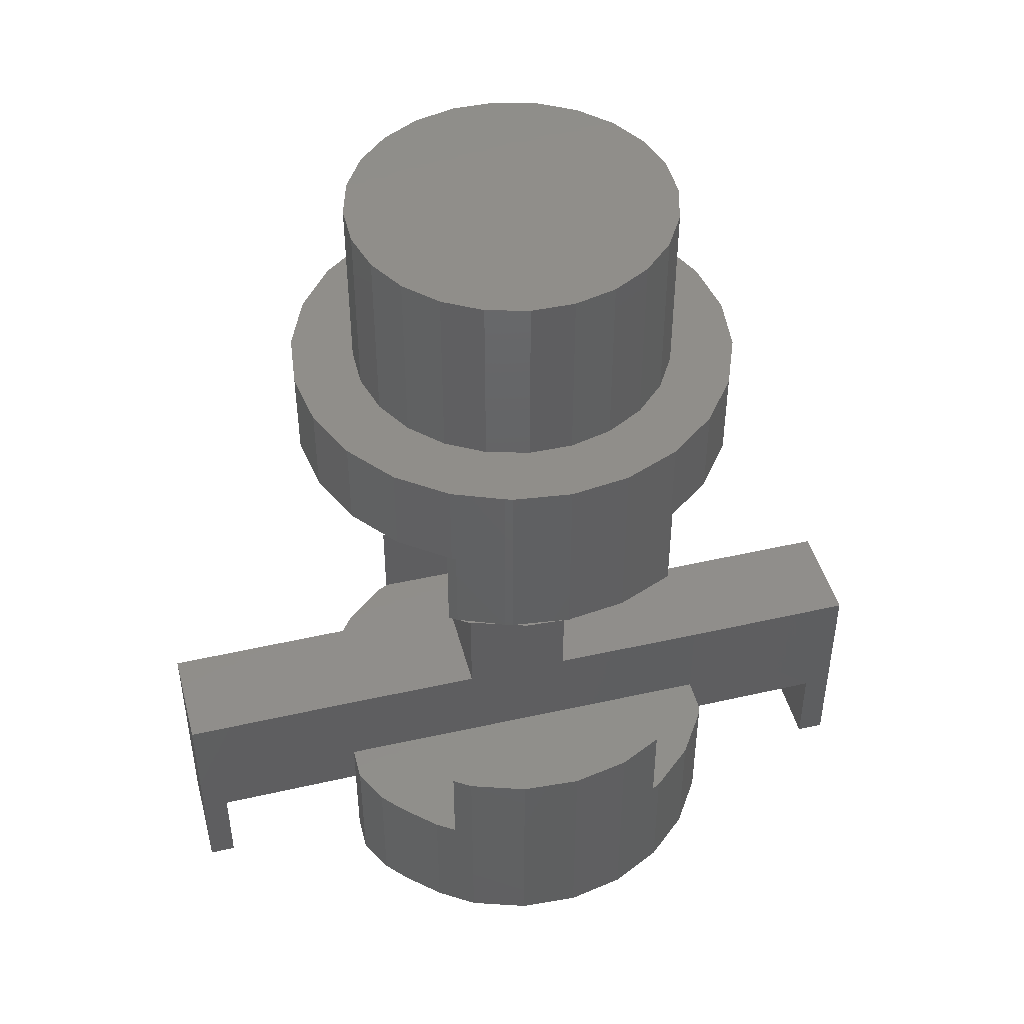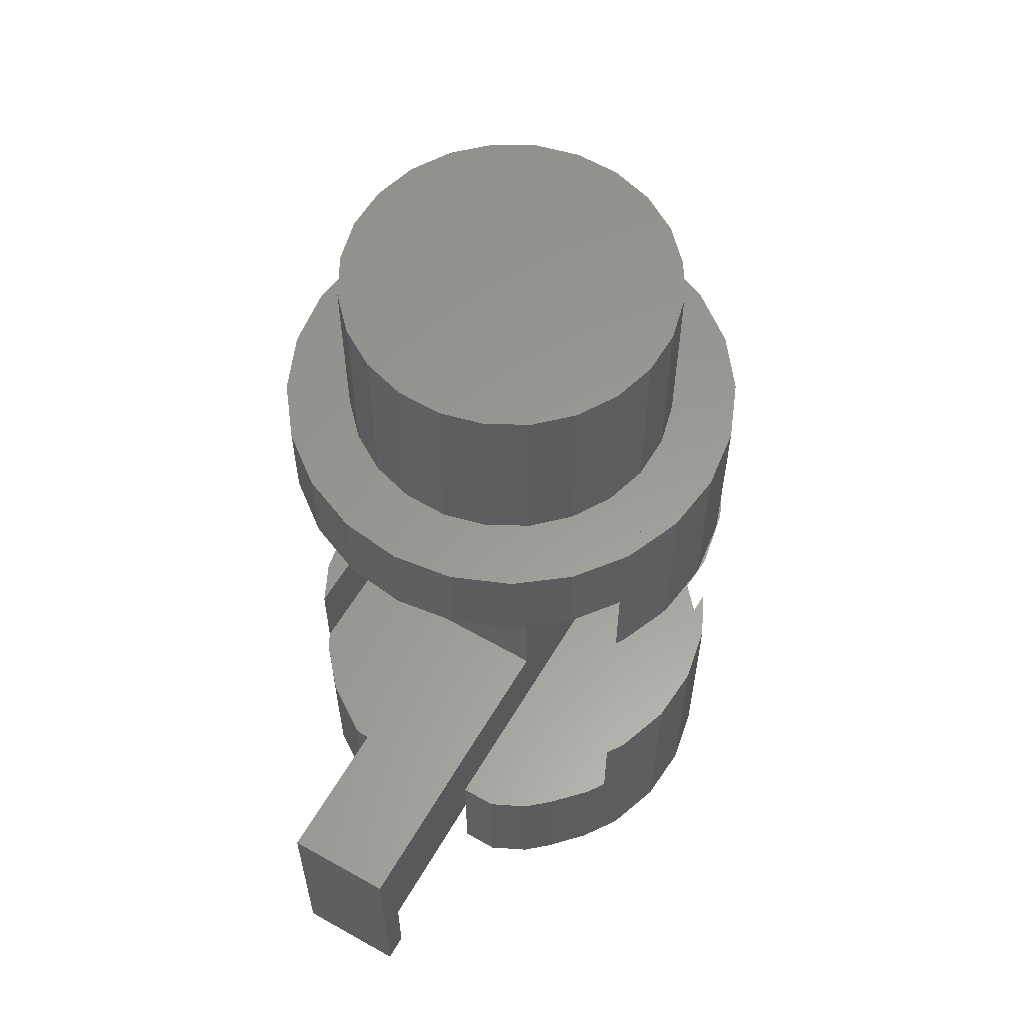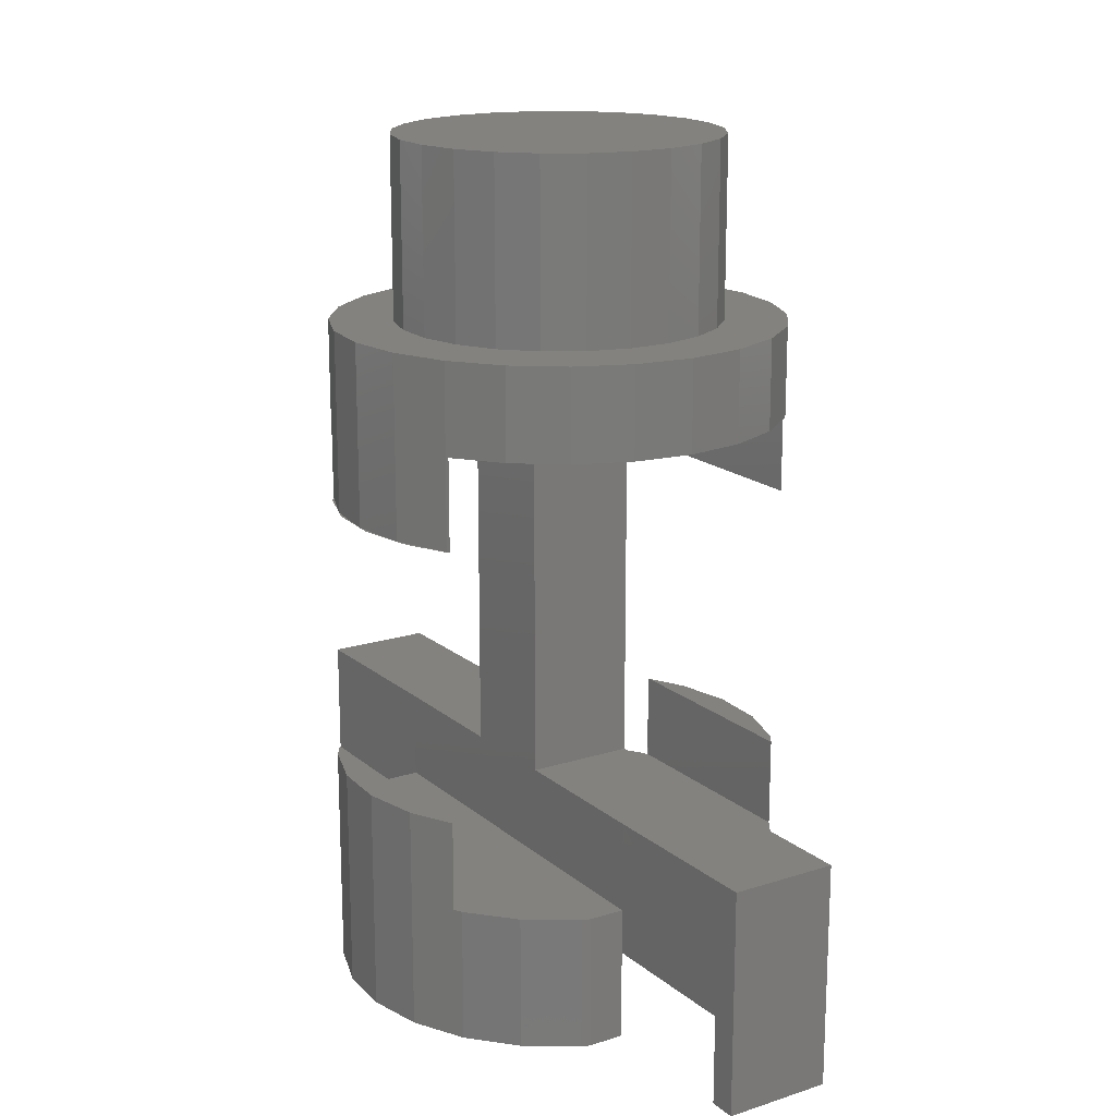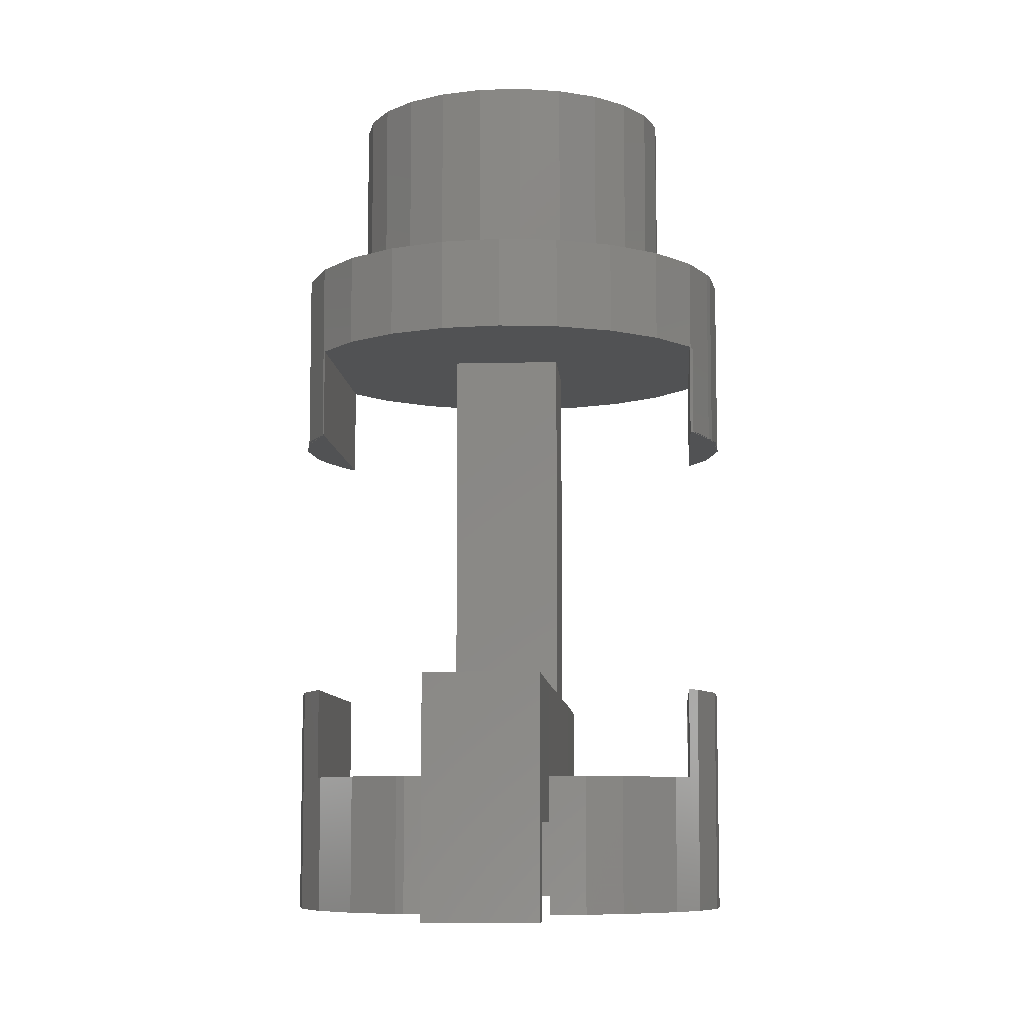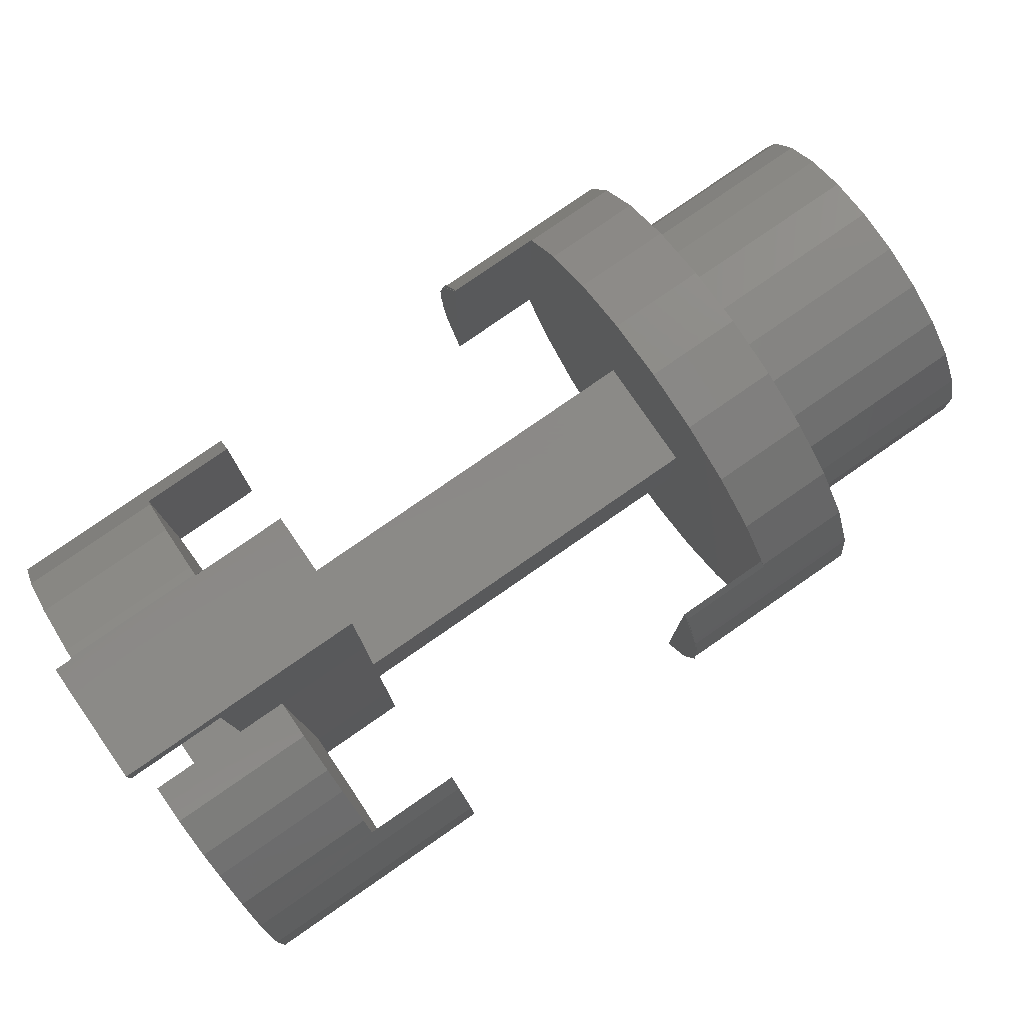
<metadata>
{"format":"stl","ext":"stl","renderer":"f3d","projection":"perspective","resolution":1024,"background":"white","views":[{"elev":45.9,"azim":-104.4,"up":"+Z"},{"elev":59.6,"azim":-149.6,"up":"+Z"},{"elev":17.3,"azim":-32.3,"up":"+Z"},{"elev":-8.2,"azim":4.1,"up":"+Z"},{"elev":80.0,"azim":-124.6,"up":"+Y"}]}
</metadata>
<code>
# stl→obj: 259 verts, 518 faces
v 24.54 -4.767 0
v 22.47 -10.96 25.05
v 22.47 -10.96 0
v 24.54 -4.767 25.05
v -16.4 -18.87 15.02
v -17.72 -17.37 0
v -16.4 -18.87 0
v -20.72 -13.98 15.02
v -20.72 -13.98 0
v -23.64 -8.142 25.08
v -21.19 -13.04 15.02
v -21.19 -13.04 25.08
v -23.64 -8.142 0
v -24.94 -1.747 25.08
v -24.94 -1.747 0
v -24.54 4.767 25.08
v -24.54 4.767 0
v -22.47 10.96 25.08
v -22.47 10.96 0
v -21.19 12.89 25.08
v -21.19 12.89 15.02
v -19.84 14.91 0
v -19.85 14.91 15.02
v -13.98 20.72 15.02
v -10 22.71 0
v -13.98 20.72 0
v -10 22.71 15.02
v 10 22.79 15
v 10.96 22.47 0
v 10 22.79 0
v 10.96 22.47 15
v 16.4 18.87 0
v 20.72 13.98 15
v 20.72 13.98 0
v 16.4 18.87 15
v 23.64 8.142 25.05
v 23.64 8.142 0
v 21.44 12.54 15
v 21.48 12.47 25.05
v 21.44 12.54 25.05
v 24.94 1.747 25.05
v 24.94 1.747 0
v 12.23 21.63 0
v 12.23 21.63 15
v -16.43 18.56 15.02
v -16.43 18.56 0
v 6 12.47 10
v 6 -22.71 0
v 6 -22.71 10
v 6 22.79 0
v 6 22.79 10
v 10 -22.71 15
v 10 -22.71 0
v 6 -22.71 15
v 6 22.79 15
v -6 22.71 0
v -6 -22.79 10
v -6 -22.79 0
v -6 22.71 9.996
v -6 22.71 15.02
v 13.98 -20.72 15
v 13.98 -20.72 0
v -6.135 42.71 25.05
v -6 22.71 25.05
v -6.115 39.79 10
v -6.115 39.79 0
v -6.135 42.71 0
v -6.135 42.71 20
v 5.886 39.79 10
v 5.865 42.79 0
v 5.886 39.79 0
v 5.865 42.79 25.05
v 6 22.79 25.05
v 6.135 -42.71 25.05
v -5.865 -42.79 0
v 6.135 -42.71 0
v -5.865 -42.79 25.05
v 6.114 -39.71 0
v 6.114 -39.71 10
v 6 -22.71 25.05
v -5.865 -39.71 10
v -6 -22.79 25.05
v -6 -22.79 15.03
v -5.865 -39.71 0
v -10 -22.79 0
v -10 -22.79 15.02
v -10.96 -22.47 0
v -10.96 -22.47 15.02
v -12.23 -21.63 0
v -12.23 -21.63 15.02
v 19.84 -14.91 0
v 21.48 -12.45 15
v 19.85 -14.91 15
v 21.48 -12.45 25.05
v 16.87 -17.86 15
v 21.44 12.47 15
v 21.48 12.47 15
v 21.44 12.47 25.05
v 6 12.47 15
v 6 -5.121 25.05
v 6 6.879 25.05
v 6 -5.121 65.05
v 6 12.47 25.05
v 6 6.879 65.05
v 14.35 20.23 15
v -14.35 -20.22 15.02
v -6 6.879 25.05
v -6 -5.121 25.05
v 22 12.46 55.05
v 24.16 8.347 55.05
v 22 12.67 55.05
v 24.45 6.675 55.05
v 25.46 1.952 55.05
v 25.36 0.2114 55.05
v 21.97 12.75 55.05
v 21.97 12.67 55.05
v 24.59 -5.974 55.05
v 25.07 -4.562 55.05
v -21.57 11.89 55.05
v -22.28 10.83 55.05
v -23.58 6.925 55.05
v -6 6.879 65.05
v -6 -5.121 65.05
v -23.87 6.07 55.05
v -24.35 4.641 55.05
v -24.64 -0.1935 55.05
v -24.74 -1.874 55.05
v -23.74 -6.657 55.05
v -23.44 -8.269 55.05
v -21.19 -12.67 55.05
v -21 -13.17 55.05
v -21 -12.91 55.05
v -23.74 -6.657 55
v -23.87 6.07 55
v -24.64 -0.1935 55
v -23.58 6.925 55
v -21.19 -12.67 55
v -21.57 11.89 55
v -21 12.76 55
v -21 -12.91 55
v -21.57 11.89 65.05
v -21 12.76 65.05
v 22 -12.25 55
v 24.45 6.675 55
v 22 12.46 55
v 22.34 -11.73 55
v 24.2 -7.142 55
v 24.59 -5.974 55
v 25.36 0.2114 55
v 22 -12.25 65.05
v 22.34 -11.73 65.05
v 22.34 -11.73 55.05
v 24.2 -7.142 55.05
v 23 -10.75 55.05
v -23.84 6.284 55.05
v 24.56 -6.266 55.05
v -21.39 12.33 75.05
v -21.57 11.89 75.05
v -21.39 12.33 65.05
v -17.18 -17.81 75.05
v -21 -12.91 65.05
v -17.18 -17.81 65.05
v -21 -12.91 75.05
v -11.97 -21.74 75.05
v -11.97 -21.74 65.05
v -5.916 -24.19 75.05
v -5.916 -24.19 65.05
v 0.5613 -24.99 75.05
v 0.5613 -24.99 65.05
v 7.025 -24.09 75.05
v 7.025 -24.09 65.05
v 13.03 -21.54 75.05
v 13.03 -21.54 65.05
v 18.18 -17.52 75.05
v 18.18 -17.52 65.05
v 22.11 -12.32 65.05
v 22.11 -12.32 75.05
v 22.34 -11.73 75.05
v 22 -12.25 75.05
v 22 12.46 65.05
v 22 12.46 75.05
v 21.91 12.68 75.05
v 21.91 12.68 65.05
v 17.89 17.83 65.05
v 17.89 17.83 75.05
v 12.68 21.76 75.05
v 12.68 21.76 65.05
v 6.633 24.21 75.05
v 6.633 24.21 65.05
v 0.1563 25.01 75.05
v 0.1563 25.01 65.05
v -6.307 24.1 75.05
v -6.307 24.1 65.05
v -12.32 21.56 75.05
v -12.32 21.56 65.05
v -17.46 17.54 75.05
v -17.46 17.54 65.05
v -6 -5.121 73.87
v -6 6.879 73.87
v 6 -5.121 73.87
v -23.74 -6.657 75.05
v -23.87 6.07 75.05
v -24.64 -0.1935 75.05
v -23.58 6.925 75.05
v -21.19 -12.67 75.05
v -21 12.76 75.05
v 24.59 -5.974 75.05
v 25.36 0.2114 75.05
v 24.45 6.675 75.05
v 24.2 -7.142 75.05
v 6 6.879 73.87
v -17.52 -2.112 75.05
v -17.46 2.587 75.05
v -16.18 7.109 75.05
v -13.78 11.15 75.05
v -10.42 14.43 75.05
v -6.316 16.73 75.05
v -1.762 17.88 75.05
v 2.936 17.82 75.05
v 7.459 16.55 75.05
v 11.5 14.15 75.05
v 14.78 10.78 75.05
v 17.08 6.684 75.05
v 18.23 2.13 75.05
v -16.36 -6.666 75.05
v -14.06 -10.77 75.05
v -10.78 -14.13 75.05
v -6.742 -16.53 75.05
v -2.219 -17.81 75.05
v 2.48 -17.87 75.05
v 7.034 -16.71 75.05
v 11.13 -14.41 75.05
v 14.5 -11.13 75.05
v 16.9 -7.092 75.05
v 18.17 -2.569 75.05
v -16.36 -6.666 95.05
v -17.46 2.587 95.05
v -17.52 -2.112 95.05
v -16.18 7.109 95.05
v -14.06 -10.77 95.05
v -13.78 11.15 95.05
v -10.78 -14.13 95.05
v -10.42 14.43 95.05
v -6.742 -16.53 95.05
v -6.316 16.73 95.05
v -2.219 -17.81 95.05
v -1.762 17.88 95.05
v 2.48 -17.87 95.05
v 2.936 17.82 95.05
v 7.034 -16.71 95.05
v 7.459 16.55 95.05
v 11.13 -14.41 95.05
v 11.5 14.15 95.05
v 14.5 -11.13 95.05
v 14.78 10.78 95.05
v 16.9 -7.092 95.05
v 17.08 6.684 95.05
v 18.17 -2.569 95.05
v 18.23 2.13 95.05
f 1 2 3
f 2 1 4
f 5 6 7
f 6 5 8
f 6 8 9
f 10 11 12
f 8 13 9
f 13 8 11
f 13 11 10
f 14 13 10
f 13 14 15
f 16 15 14
f 15 16 17
f 18 17 16
f 17 18 19
f 20 19 18
f 19 20 21
f 19 21 22
f 22 21 23
f 24 25 26
f 25 24 27
f 28 29 30
f 29 28 31
f 32 33 34
f 33 32 35
f 34 36 37
f 36 34 38
f 36 38 39
f 39 38 40
f 38 34 33
f 37 41 42
f 41 37 36
f 42 4 1
f 4 42 41
f 31 43 29
f 43 31 44
f 45 26 46
f 26 45 24
f 47 48 49
f 48 47 50
f 50 47 51
f 52 48 53
f 48 52 49
f 49 52 54
f 51 30 50
f 30 51 28
f 28 51 55
f 56 57 58
f 57 56 59
f 27 56 25
f 56 27 59
f 59 27 60
f 61 53 62
f 53 61 52
f 63 60 64
f 60 63 65
f 65 63 66
f 66 63 67
f 67 63 68
f 65 59 60
f 69 55 51
f 70 69 71
f 55 72 73
f 72 55 69
f 72 69 70
f 74 75 76
f 75 74 77
f 78 74 76
f 74 78 79
f 74 79 80
f 80 79 49
f 80 49 54
f 77 81 75
f 81 77 82
f 81 82 57
f 57 82 83
f 84 75 81
f 69 59 65
f 59 69 57
f 57 69 81
f 81 69 49
f 81 49 79
f 49 69 51
f 49 51 47
f 78 75 84
f 75 78 76
f 81 78 84
f 78 81 79
f 57 85 58
f 85 57 86
f 86 57 83
f 70 66 67
f 66 70 71
f 69 66 71
f 66 69 65
f 86 87 85
f 87 86 88
f 88 89 87
f 89 88 90
f 68 70 67
f 68 72 70
f 72 68 63
f 91 92 93
f 92 91 3
f 92 3 94
f 94 3 2
f 93 62 91
f 62 93 95
f 95 61 62
f 39 96 97
f 96 39 98
f 99 80 54
f 80 99 100
f 100 99 101
f 100 101 102
f 101 99 103
f 104 102 101
f 55 103 99
f 103 55 73
f 94 36 39
f 36 94 2
f 36 2 4
f 36 4 41
f 39 40 98
f 40 96 98
f 96 40 38
f 35 32 105
f 59 83 57
f 83 59 60
f 10 16 14
f 16 10 18
f 18 10 12
f 18 12 20
f 11 20 12
f 20 11 21
f 5 7 106
f 44 32 43
f 32 44 105
f 30 48 50
f 48 30 53
f 53 30 29
f 53 29 62
f 62 29 43
f 62 43 32
f 62 32 91
f 91 32 34
f 91 34 3
f 3 34 37
f 3 37 1
f 1 37 42
f 23 46 22
f 46 23 45
f 90 7 89
f 7 90 106
f 17 13 15
f 13 17 19
f 13 19 9
f 9 19 22
f 9 22 6
f 6 22 46
f 6 46 7
f 7 46 26
f 7 26 89
f 89 26 25
f 89 25 87
f 87 25 85
f 85 25 56
f 85 56 58
f 11 23 21
f 23 11 8
f 23 8 5
f 23 5 45
f 45 5 24
f 24 5 106
f 24 106 90
f 24 90 27
f 27 90 88
f 27 88 86
f 27 86 60
f 60 86 83
f 99 28 55
f 28 99 54
f 28 54 52
f 28 52 31
f 31 52 61
f 31 61 44
f 44 61 105
f 105 61 95
f 105 95 35
f 35 95 33
f 33 95 93
f 33 93 92
f 33 92 96
f 96 92 97
f 38 33 96
f 51 99 47
f 99 51 55
f 47 54 49
f 54 47 99
f 64 72 63
f 72 64 107
f 72 107 101
f 72 101 73
f 73 101 103
f 74 80 77
f 77 108 82
f 108 77 100
f 100 77 80
f 94 97 92
f 97 94 39
f 109 110 111
f 110 109 112
f 110 112 113
f 113 112 114
f 111 115 116
f 114 117 118
f 119 120 121
f 122 101 107
f 101 122 104
f 102 108 100
f 108 102 123
f 83 108 82
f 108 83 60
f 108 60 107
f 108 107 123
f 107 60 64
f 122 123 107
f 124 125 126
f 127 128 126
f 128 127 129
f 128 129 130
f 130 129 131
f 130 131 132
f 133 134 135
f 134 133 136
f 136 133 137
f 136 137 138
f 138 137 139
f 139 137 140
f 140 130 132
f 130 140 137
f 138 141 119
f 141 138 139
f 141 139 142
f 136 119 121
f 119 136 138
f 134 121 124
f 121 134 136
f 135 124 126
f 124 135 134
f 133 126 128
f 126 133 135
f 137 128 130
f 128 137 133
f 143 144 145
f 144 143 146
f 144 146 147
f 144 147 148
f 144 148 149
f 150 146 143
f 146 150 151
f 146 151 152
f 152 147 146
f 147 152 153
f 153 148 147
f 148 153 117
f 117 149 148
f 149 117 114
f 114 144 149
f 144 114 112
f 112 145 144
f 145 112 109
f 153 152 154
f 121 155 124
f 117 153 156
f 157 141 158
f 141 157 159
f 160 161 162
f 161 160 163
f 164 162 165
f 162 164 160
f 166 165 167
f 165 166 164
f 168 167 169
f 167 168 166
f 170 169 171
f 169 170 168
f 172 171 173
f 171 172 170
f 174 173 175
f 173 174 172
f 176 174 175
f 174 176 177
f 151 177 176
f 177 151 178
f 179 151 150
f 151 179 178
f 180 179 150
f 179 180 181
f 180 182 181
f 182 180 183
f 184 182 183
f 182 184 185
f 186 184 187
f 184 186 185
f 188 187 189
f 187 188 186
f 190 189 191
f 189 190 188
f 192 191 193
f 191 192 190
f 194 193 195
f 193 194 192
f 196 195 197
f 195 196 194
f 157 197 159
f 197 157 196
f 122 198 123
f 198 122 199
f 198 102 123
f 102 198 200
f 201 202 203
f 202 201 204
f 204 201 205
f 204 205 158
f 158 205 206
f 206 205 163
f 203 128 201
f 128 203 126
f 201 130 205
f 130 201 128
f 161 130 132
f 130 161 163
f 130 163 205
f 142 163 161
f 163 142 206
f 206 141 158
f 141 206 142
f 158 121 204
f 121 158 119
f 119 158 141
f 204 124 202
f 124 204 121
f 202 126 203
f 126 202 124
f 114 207 117
f 207 114 208
f 112 208 114
f 208 112 209
f 109 209 112
f 209 109 181
f 181 109 180
f 153 151 152
f 151 153 178
f 178 153 210
f 117 210 153
f 210 117 207
f 191 122 193
f 122 191 104
f 104 191 189
f 104 189 102
f 159 142 141
f 142 159 197
f 142 197 161
f 161 197 162
f 162 197 195
f 162 195 165
f 165 195 193
f 165 193 167
f 167 193 123
f 123 193 122
f 167 123 102
f 167 102 169
f 169 102 171
f 171 102 189
f 171 189 187
f 171 187 173
f 173 187 184
f 173 184 175
f 175 184 183
f 175 183 150
f 175 150 176
f 150 183 180
f 176 150 151
f 178 181 179
f 181 178 209
f 209 178 210
f 209 210 207
f 209 207 208
f 161 140 132
f 140 161 139
f 139 161 142
f 145 150 143
f 150 145 180
f 180 145 109
f 211 122 104
f 122 211 199
f 200 104 102
f 104 200 211
f 198 211 199
f 211 198 200
f 206 157 158
f 157 206 196
f 196 206 163
f 196 163 212
f 196 212 213
f 196 213 194
f 194 213 214
f 194 214 215
f 194 215 216
f 194 216 192
f 192 216 217
f 192 217 218
f 192 218 190
f 190 218 219
f 190 219 188
f 188 219 220
f 188 220 186
f 186 220 221
f 186 221 222
f 186 222 185
f 185 222 223
f 185 223 224
f 185 224 182
f 160 212 163
f 212 160 225
f 225 160 164
f 225 164 226
f 226 164 227
f 227 164 166
f 227 166 228
f 228 166 229
f 229 166 168
f 229 168 230
f 230 168 170
f 230 170 231
f 231 170 172
f 231 172 232
f 232 172 233
f 233 172 174
f 233 174 234
f 234 174 235
f 235 174 224
f 224 174 179
f 179 174 177
f 224 179 182
f 179 177 178
f 181 182 179
f 236 237 238
f 237 236 239
f 239 236 240
f 239 240 241
f 241 240 242
f 241 242 243
f 243 242 244
f 243 244 245
f 245 244 246
f 245 246 247
f 247 246 248
f 247 248 249
f 249 248 250
f 249 250 251
f 251 250 252
f 251 252 253
f 253 252 254
f 253 254 255
f 255 254 256
f 255 256 257
f 257 256 258
f 257 258 259
f 237 212 238
f 212 237 213
f 238 225 236
f 225 238 212
f 236 226 240
f 226 236 225
f 240 227 242
f 227 240 226
f 244 227 228
f 227 244 242
f 246 228 229
f 228 246 244
f 248 229 230
f 229 248 246
f 250 230 231
f 230 250 248
f 252 231 232
f 231 252 250
f 254 232 233
f 232 254 252
f 233 256 254
f 256 233 234
f 234 258 256
f 258 234 235
f 235 259 258
f 259 235 224
f 224 257 259
f 257 224 223
f 223 255 257
f 255 223 222
f 222 253 255
f 253 222 221
f 220 253 221
f 253 220 251
f 219 251 220
f 251 219 249
f 218 249 219
f 249 218 247
f 217 247 218
f 247 217 245
f 216 245 217
f 245 216 243
f 215 243 216
f 243 215 241
f 241 214 239
f 214 241 215
f 239 213 237
f 213 239 214

</code>
